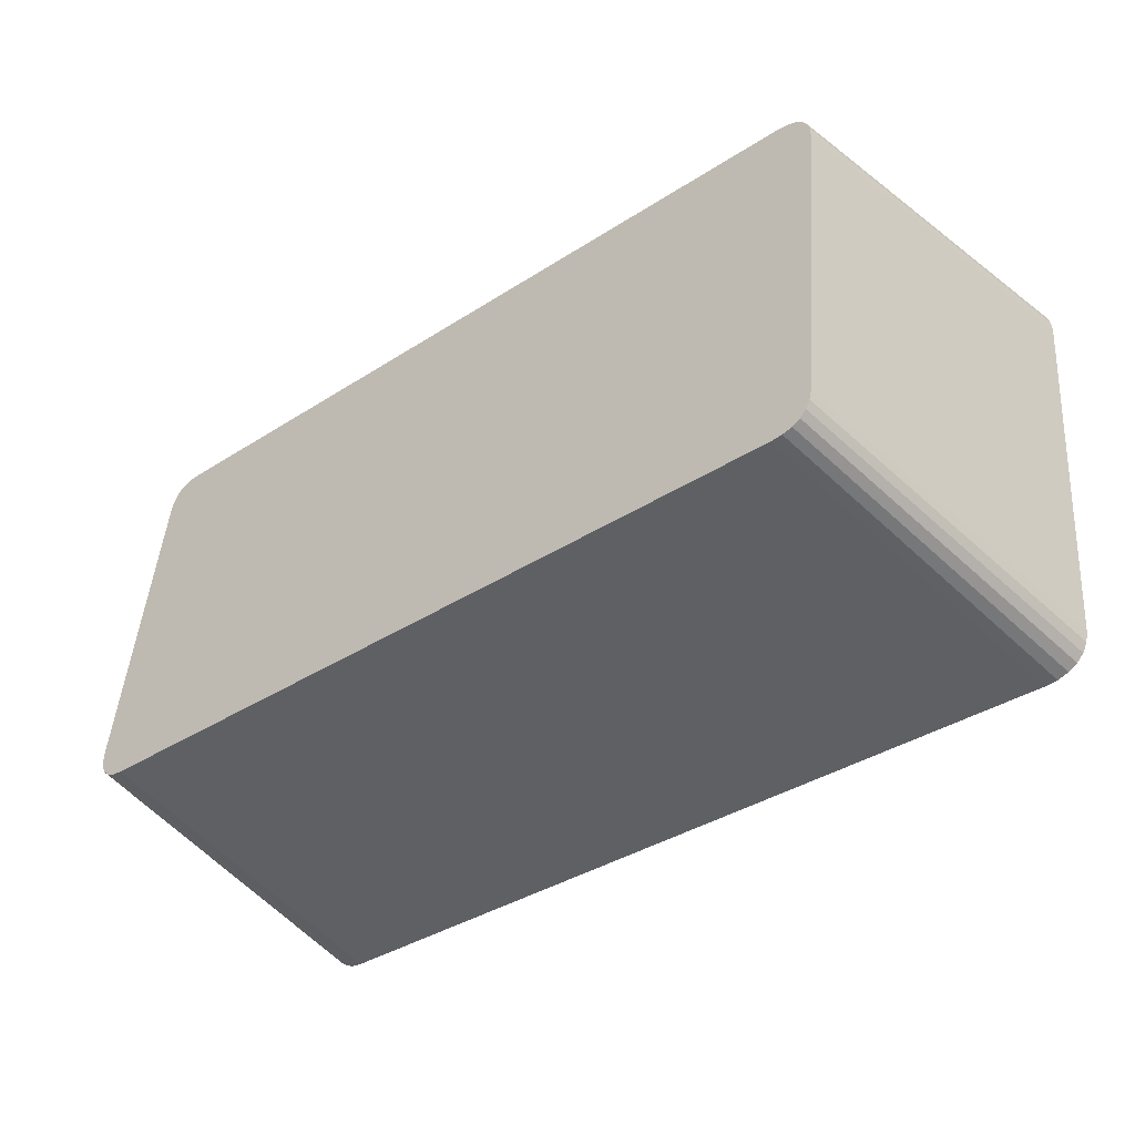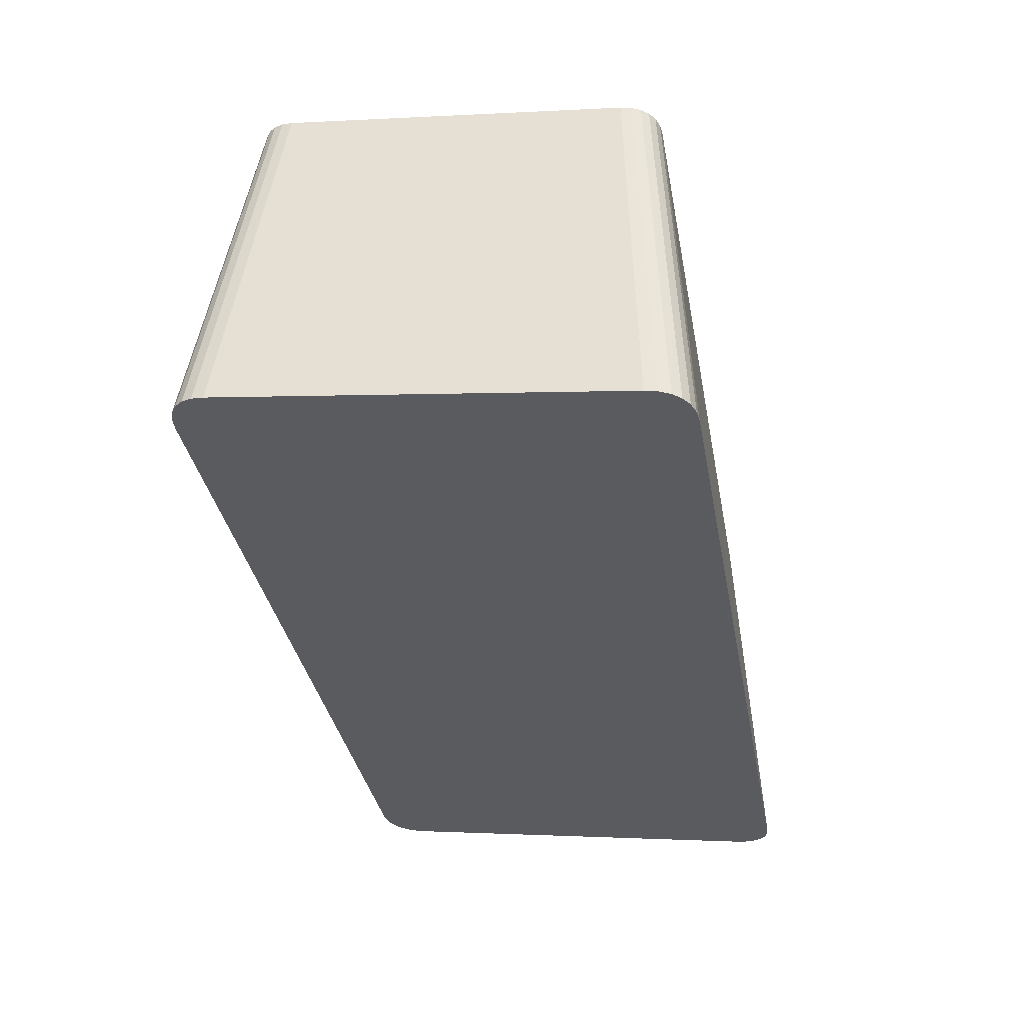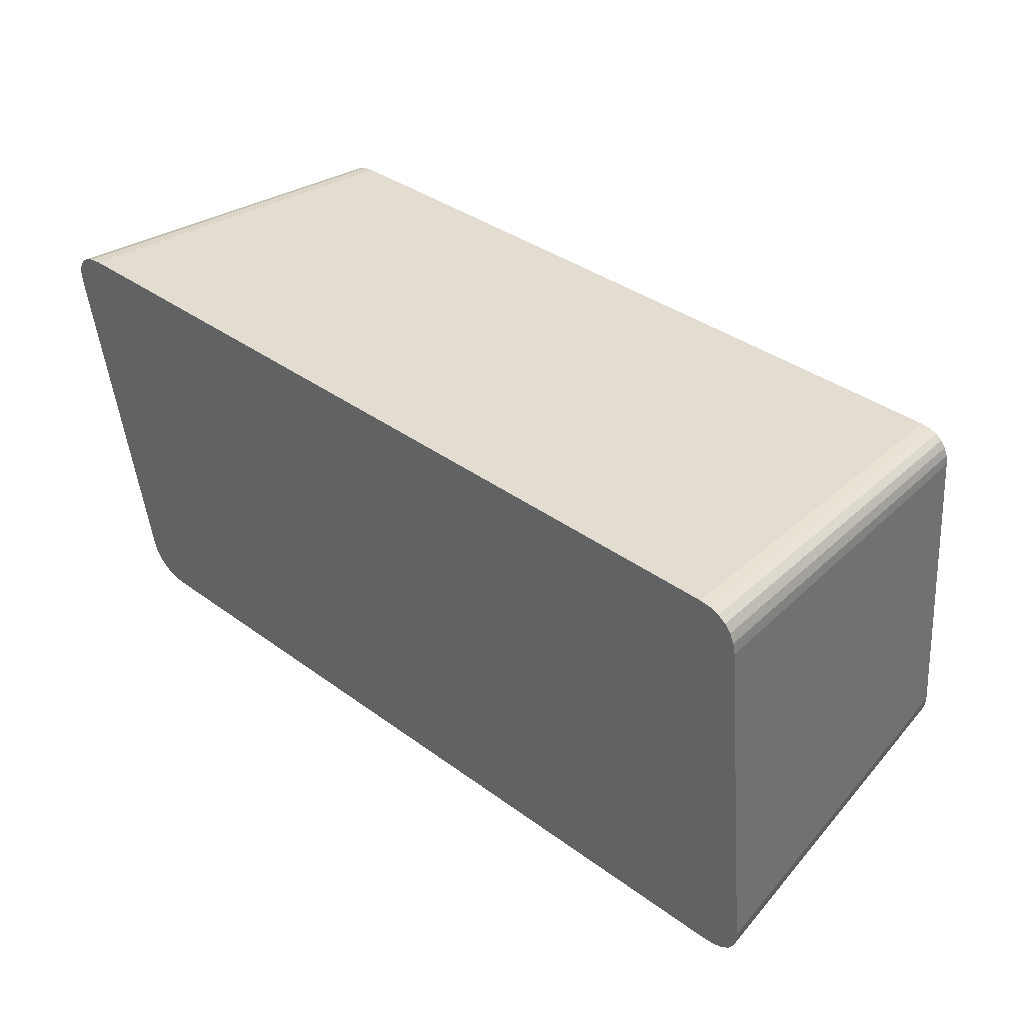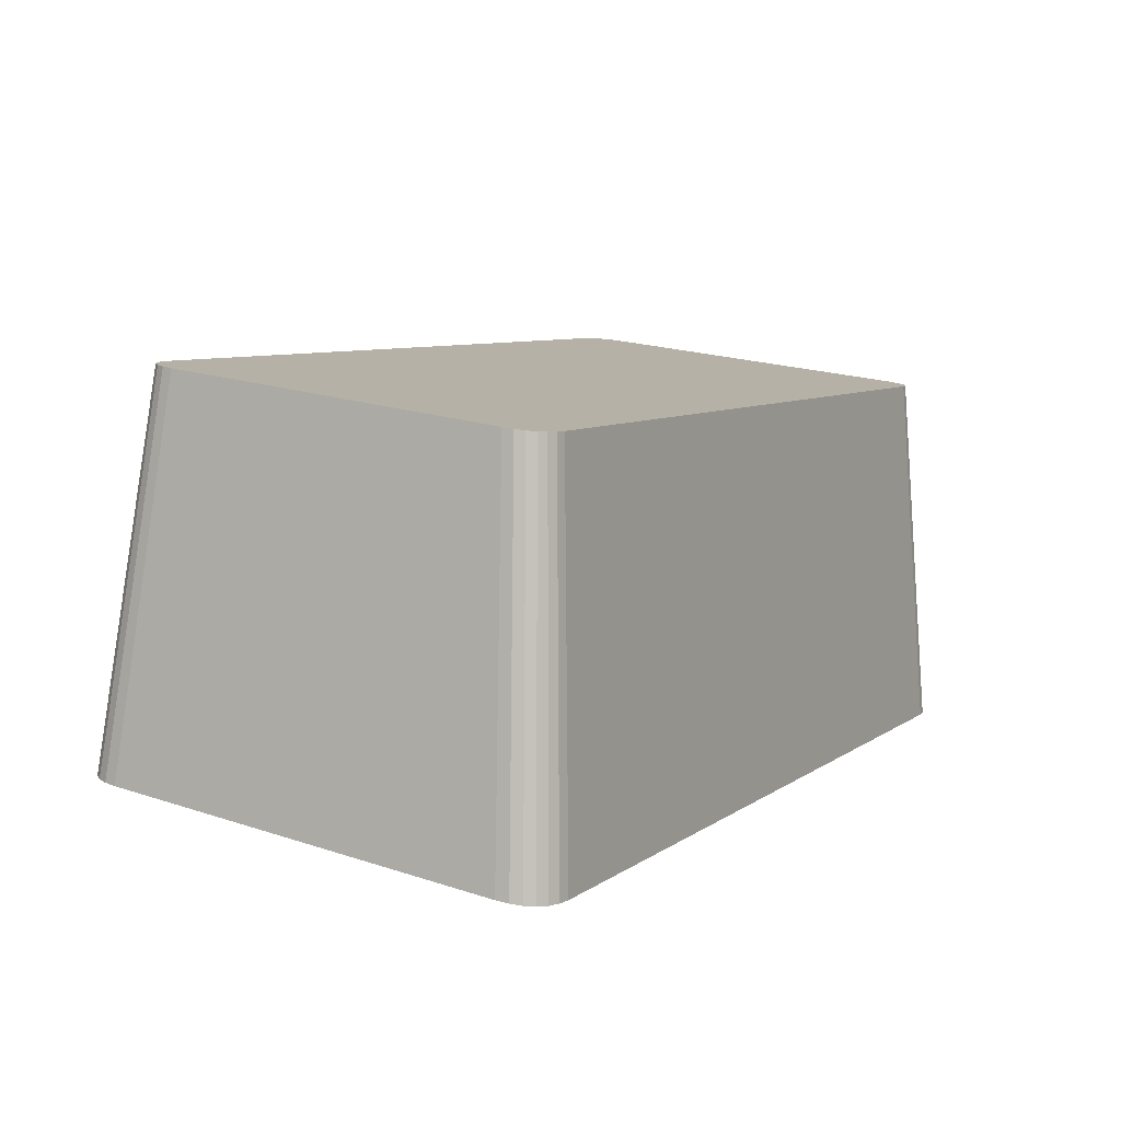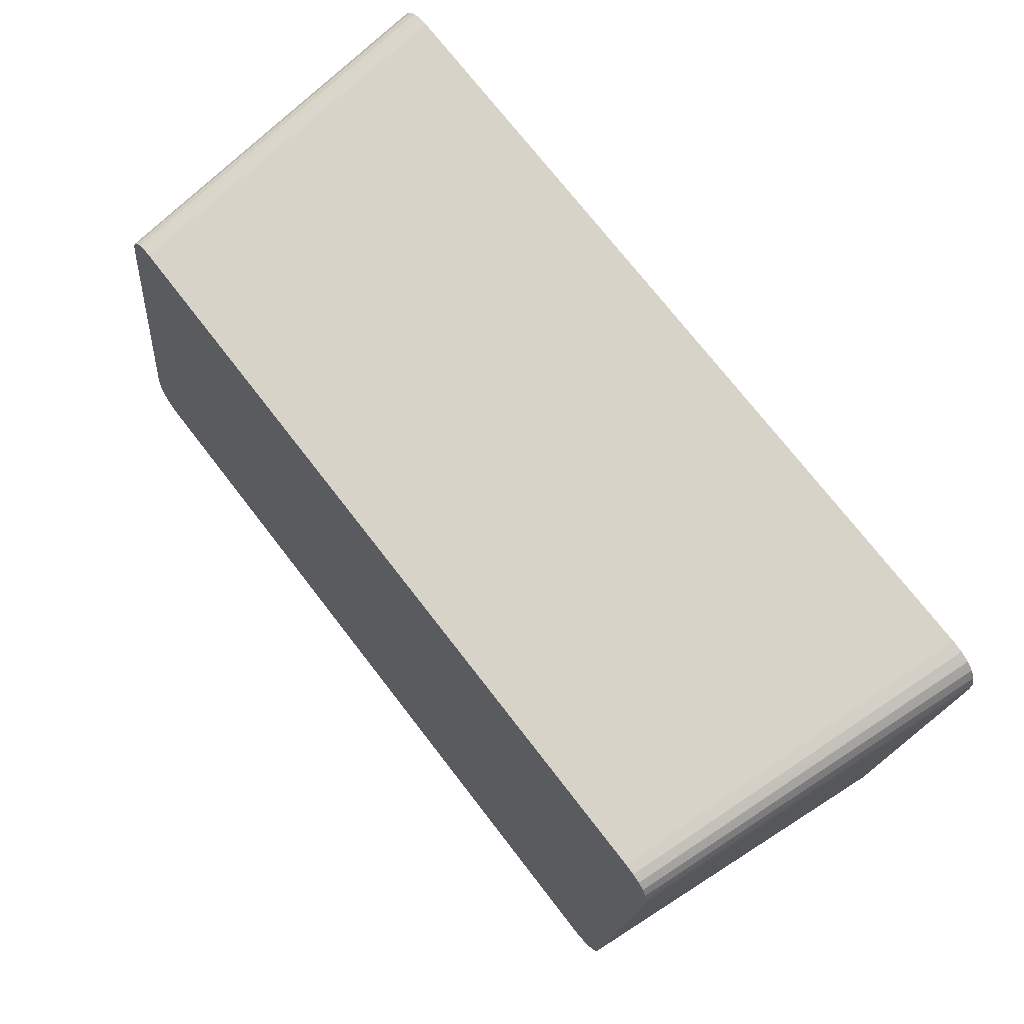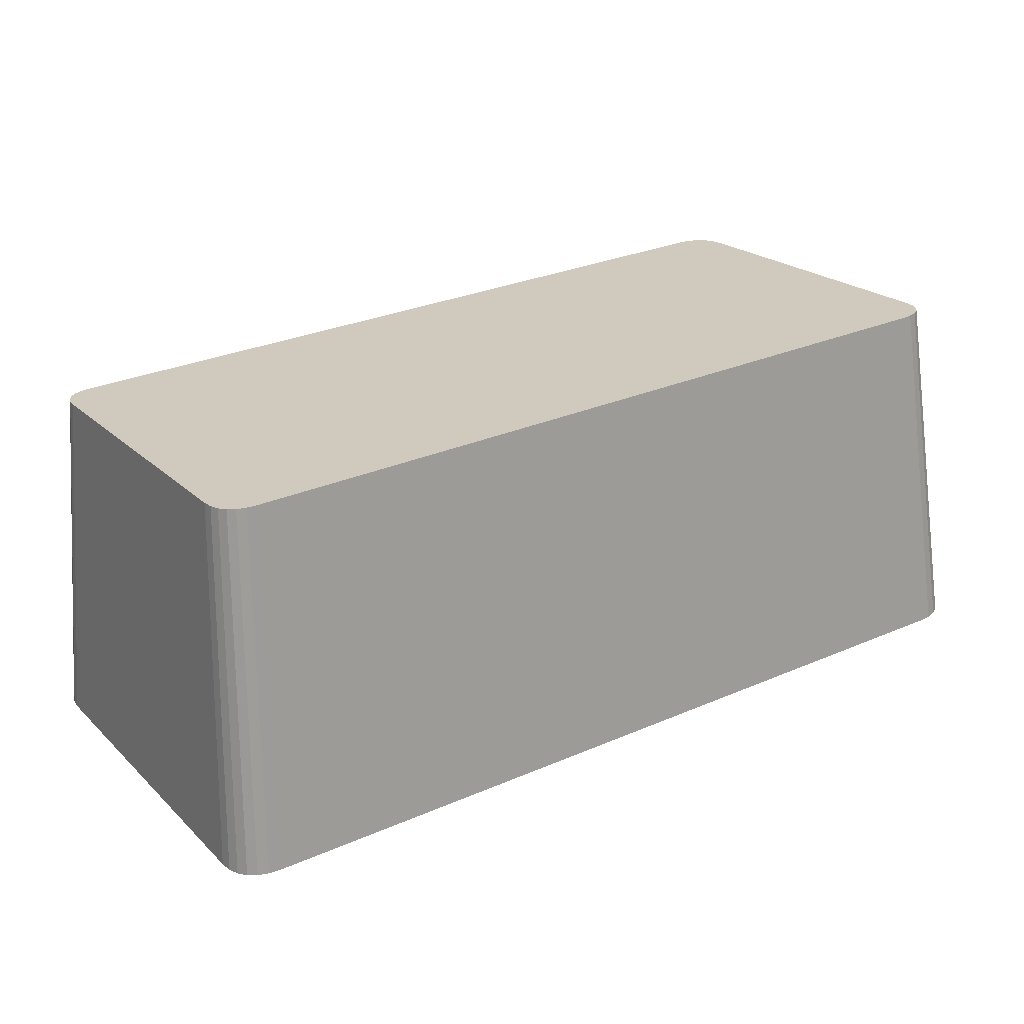
<metadata>
{"format":"obj","ext":"obj","renderer":"f3d","projection":"perspective","resolution":1024,"background":"white","views":[{"elev":-37.1,"azim":-140.3,"up":"+Z"},{"elev":-34.4,"azim":-79.8,"up":"+Y"},{"elev":36.8,"azim":43.5,"up":"+Z"},{"elev":7.7,"azim":-60.8,"up":"+Y"},{"elev":74.0,"azim":-127.8,"up":"+Z"},{"elev":29.4,"azim":147.5,"up":"+Y"}]}
</metadata>
<code>
o mesh33/mesh33-geometry#mesh33-geometry
v -0.8403 0.07346 0.03338
v -0.843 0.02092 0.02568
v -0.8464 0.07346 0.03338
v -0.8342 0.02092 0.02568
v -0.8503 0.02092 0.02568
v -0.7311 0.07284 0.03859
v -0.8328 0.07346 0.03338
v -0.7263 0.0202 0.03183
v -0.848 0.07344 0.03354
v -0.8247 0.02092 0.02568
v -0.8521 0.0209 0.02587
v -0.8247 0.07346 0.03338
v -0.8494 0.07339 0.03399
v -0.7479 0.02092 0.02568
v -0.8537 0.02084 0.0264
v -0.7495 0.07346 0.03338
v -0.8505 0.0733 0.03472
v -0.7392 0.02092 0.02568
v -0.855 0.02074 0.02727
v -0.7421 0.07346 0.03338
v -0.8513 0.07318 0.03571
v -0.7322 0.02092 0.02568
v -0.856 0.0206 0.02844
v -0.7361 0.07346 0.03338
v -0.8518 0.07304 0.03695
v -0.7265 0.02041 0.03005
v -0.8566 0.02043 0.02989
v -0.7313 0.07302 0.03708
v -0.8519 0.07287 0.0384
v -0.7305 0.0209 0.02588
v -0.8568 0.02022 0.03161
v -0.7347 0.07344 0.03354
v -0.8519 0.07209 0.04492
v -0.727 0.02059 0.02855
v -0.7317 0.07317 0.03581
v -0.8568 0.01931 0.0393
v -0.7263 0.01928 0.03961
v -0.7311 0.07206 0.04518
v -0.729 0.02084 0.02643
v -0.7335 0.07338 0.03401
v -0.8519 0.07113 0.05308
v -0.7279 0.02073 0.02733
v -0.7325 0.07329 0.03478
v -0.8568 0.01817 0.04893
v -0.7263 0.01813 0.04929
v -0.8519 0.07006 0.06207
v -0.8568 0.01692 0.05954
v -0.7311 0.07109 0.05339
v -0.8431 0.01287 0.09377
v -0.8519 0.069 0.07108
v -0.8568 0.01566 0.07017
v -0.8404 0.06663 0.09108
v -0.7263 0.01687 0.05992
v -0.8341 0.01287 0.09377
v -0.8505 0.01287 0.09377
v -0.8519 0.06803 0.07928
v -0.8568 0.01451 0.07985
v -0.8466 0.06663 0.09108
v -0.8327 0.06663 0.09108
v -0.7311 0.07003 0.06239
v -0.8523 0.01289 0.09358
v -0.8519 0.06725 0.08587
v -0.8568 0.01359 0.08762
v -0.8482 0.06665 0.09092
v -0.7263 0.01562 0.07053
v -0.8243 0.01287 0.09377
v -0.8244 0.06663 0.09108
v -0.8538 0.01295 0.09302
v -0.8518 0.06707 0.08738
v -0.8566 0.01338 0.0894
v -0.8495 0.06671 0.09045
v -0.7311 0.06896 0.07138
v -0.8551 0.01306 0.09213
v -0.8513 0.06692 0.08866
v -0.856 0.0132 0.09091
v -0.8505 0.06679 0.08969
v -0.7263 0.01448 0.08016
v -0.7473 0.01287 0.09377
v -0.7489 0.06663 0.09108
v -0.7311 0.068 0.07954
v -0.7263 0.01357 0.08785
v -0.7385 0.01287 0.09377
v -0.7415 0.06663 0.09108
v -0.7311 0.06722 0.08606
v -0.7265 0.01336 0.08957
v -0.7315 0.01287 0.09377
v -0.7355 0.06663 0.09108
v -0.7313 0.06705 0.08752
v -0.7269 0.01319 0.09102
v -0.7343 0.06665 0.09093
v -0.7317 0.06691 0.08875
v -0.73 0.01289 0.09359
v -0.7277 0.01305 0.09219
v -0.7323 0.06679 0.08974
v -0.7332 0.0667 0.09047
v -0.7287 0.01295 0.09305
f 1 2 3
f 1 4 2
f 3 2 5
f 7 4 1
f 8 2 4
f 8 5 2
f 3 5 9
f 7 10 4
f 8 4 10
f 8 11 5
f 9 5 11
f 12 10 7
f 8 10 14
f 8 15 11
f 9 11 13
f 12 14 10
f 8 14 18
f 8 19 15
f 13 11 15
f 16 14 12
f 13 15 17
f 16 18 14
f 8 18 22
f 8 23 19
f 17 15 19
f 20 18 16
f 19 21 17
f 20 22 18
f 8 22 26
f 8 27 23
f 19 23 21
f 24 22 20
f 23 25 21
f 26 22 30
f 26 28 8
f 8 31 27
f 23 27 25
f 8 28 6
f 24 30 22
f 27 29 25
f 26 30 34
f 26 35 28
f 8 36 31
f 27 31 29
f 8 6 37
f 24 32 30
f 31 33 29
f 34 30 39
f 34 35 26
f 37 36 8
f 31 36 33
f 6 38 37
f 32 39 30
f 34 39 42
f 34 43 35
f 37 44 36
f 36 41 33
f 37 38 45
f 32 40 39
f 40 42 39
f 42 43 34
f 37 47 44
f 36 44 41
f 38 48 45
f 45 49 37
f 40 43 42
f 44 46 41
f 37 51 47
f 44 47 46
f 45 48 53
f 45 54 49
f 37 49 55
f 47 50 46
f 37 57 51
f 47 51 50
f 48 60 53
f 53 54 45
f 59 49 54
f 52 55 49
f 37 55 61
f 51 56 50
f 37 63 57
f 51 57 56
f 58 55 52
f 52 49 59
f 53 60 65
f 53 66 54
f 59 54 67
f 58 61 55
f 37 61 68
f 56 57 62
f 37 70 63
f 57 63 62
f 64 61 58
f 60 72 65
f 65 66 53
f 67 54 66
f 64 68 61
f 37 68 73
f 62 63 69
f 37 75 70
f 69 63 70
f 71 68 64
f 65 72 77
f 65 78 66
f 67 66 79
f 71 73 68
f 37 73 75
f 69 70 74
f 74 70 75
f 76 73 71
f 72 80 77
f 77 78 65
f 79 66 78
f 76 75 73
f 74 75 76
f 80 81 77
f 77 82 78
f 79 78 83
f 80 84 81
f 81 82 77
f 83 78 82
f 84 85 81
f 81 86 82
f 83 82 87
f 84 88 85
f 81 85 86
f 87 82 86
f 88 89 85
f 85 89 86
f 90 87 86
f 88 91 89
f 89 92 86
f 90 86 92
f 91 93 89
f 89 93 92
f 95 90 92
f 91 94 93
f 93 96 92
f 95 92 96
f 94 96 93
f 94 95 96
f 3 2 1
f 2 4 1
f 5 2 3
f 3 1 6
f 1 4 7
f 4 2 8
f 2 5 8
f 9 5 3
f 1 7 6
f 9 3 6
f 4 10 7
f 10 4 8
f 5 11 8
f 11 5 9
f 7 12 6
f 13 9 6
f 7 10 12
f 14 10 8
f 11 15 8
f 13 11 9
f 12 16 6
f 17 13 6
f 10 14 12
f 18 14 8
f 15 19 8
f 15 11 13
f 16 20 6
f 12 14 16
f 17 15 13
f 21 17 6
f 14 18 16
f 22 18 8
f 19 23 8
f 19 15 17
f 20 24 6
f 16 18 20
f 17 21 19
f 25 21 6
f 18 22 20
f 26 22 8
f 23 27 8
f 21 23 19
f 24 28 6
f 20 22 24
f 21 25 23
f 29 25 6
f 30 22 26
f 8 28 26
f 27 31 8
f 25 27 23
f 6 28 8
f 24 32 28
f 22 30 24
f 25 29 27
f 33 29 6
f 34 30 26
f 28 35 26
f 31 36 8
f 29 31 27
f 37 6 8
f 32 35 28
f 30 32 24
f 29 33 31
f 38 33 6
f 39 30 34
f 26 35 34
f 8 36 37
f 33 36 31
f 37 38 6
f 32 40 35
f 30 39 32
f 41 33 38
f 42 39 34
f 35 43 34
f 36 44 37
f 33 41 36
f 45 38 37
f 40 43 35
f 39 40 32
f 46 41 38
f 39 42 40
f 34 43 42
f 44 47 37
f 41 44 36
f 45 48 38
f 37 49 45
f 42 43 40
f 41 46 44
f 50 46 38
f 47 51 37
f 46 47 44
f 48 52 38
f 53 48 45
f 49 54 45
f 55 49 37
f 46 50 47
f 56 50 38
f 51 57 37
f 50 51 47
f 52 58 38
f 59 52 48
f 53 60 48
f 45 54 53
f 54 49 59
f 49 55 52
f 61 55 37
f 50 56 51
f 62 56 38
f 57 63 37
f 56 57 51
f 58 64 38
f 52 55 58
f 59 49 52
f 60 59 48
f 65 60 53
f 54 66 53
f 67 54 59
f 55 61 58
f 68 61 37
f 62 57 56
f 69 62 38
f 63 70 37
f 62 63 57
f 64 71 38
f 58 61 64
f 67 59 60
f 65 72 60
f 53 66 65
f 66 54 67
f 61 68 64
f 73 68 37
f 69 63 62
f 74 69 38
f 70 75 37
f 70 63 69
f 71 76 38
f 64 68 71
f 72 67 60
f 77 72 65
f 66 78 65
f 79 66 67
f 68 73 71
f 75 73 37
f 74 70 69
f 76 74 38
f 75 70 74
f 71 73 76
f 79 67 72
f 77 80 72
f 65 78 77
f 78 66 79
f 73 75 76
f 76 75 74
f 80 79 72
f 77 81 80
f 78 82 77
f 83 78 79
f 83 79 80
f 81 84 80
f 77 82 81
f 82 78 83
f 84 83 80
f 81 85 84
f 82 86 81
f 87 82 83
f 87 83 84
f 85 88 84
f 86 85 81
f 86 82 87
f 88 87 84
f 85 89 88
f 86 89 85
f 86 87 90
f 91 87 88
f 89 91 88
f 86 92 89
f 90 87 91
f 92 86 90
f 89 93 91
f 92 93 89
f 94 90 91
f 92 90 95
f 93 94 91
f 92 96 93
f 95 90 94
f 96 92 95
f 93 96 94
f 96 95 94
f 6 1 3
f 6 7 1
f 6 3 9
f 6 12 7
f 6 9 13
f 6 16 12
f 6 13 17
f 6 20 16
f 6 17 21
f 6 24 20
f 6 21 25
f 6 28 24
f 6 25 29
f 28 32 24
f 6 29 33
f 28 35 32
f 6 33 38
f 35 40 32
f 38 33 41
f 35 43 40
f 38 41 46
f 38 46 50
f 38 52 48
f 38 50 56
f 38 58 52
f 48 52 59
f 38 56 62
f 38 64 58
f 48 59 60
f 38 62 69
f 38 71 64
f 60 59 67
f 38 69 74
f 38 76 71
f 60 67 72
f 38 74 76
f 72 67 79
f 72 79 80
f 80 79 83
f 80 83 84
f 84 83 87
f 84 87 88
f 88 87 91
f 91 87 90
f 91 90 94
f 94 90 95

</code>
